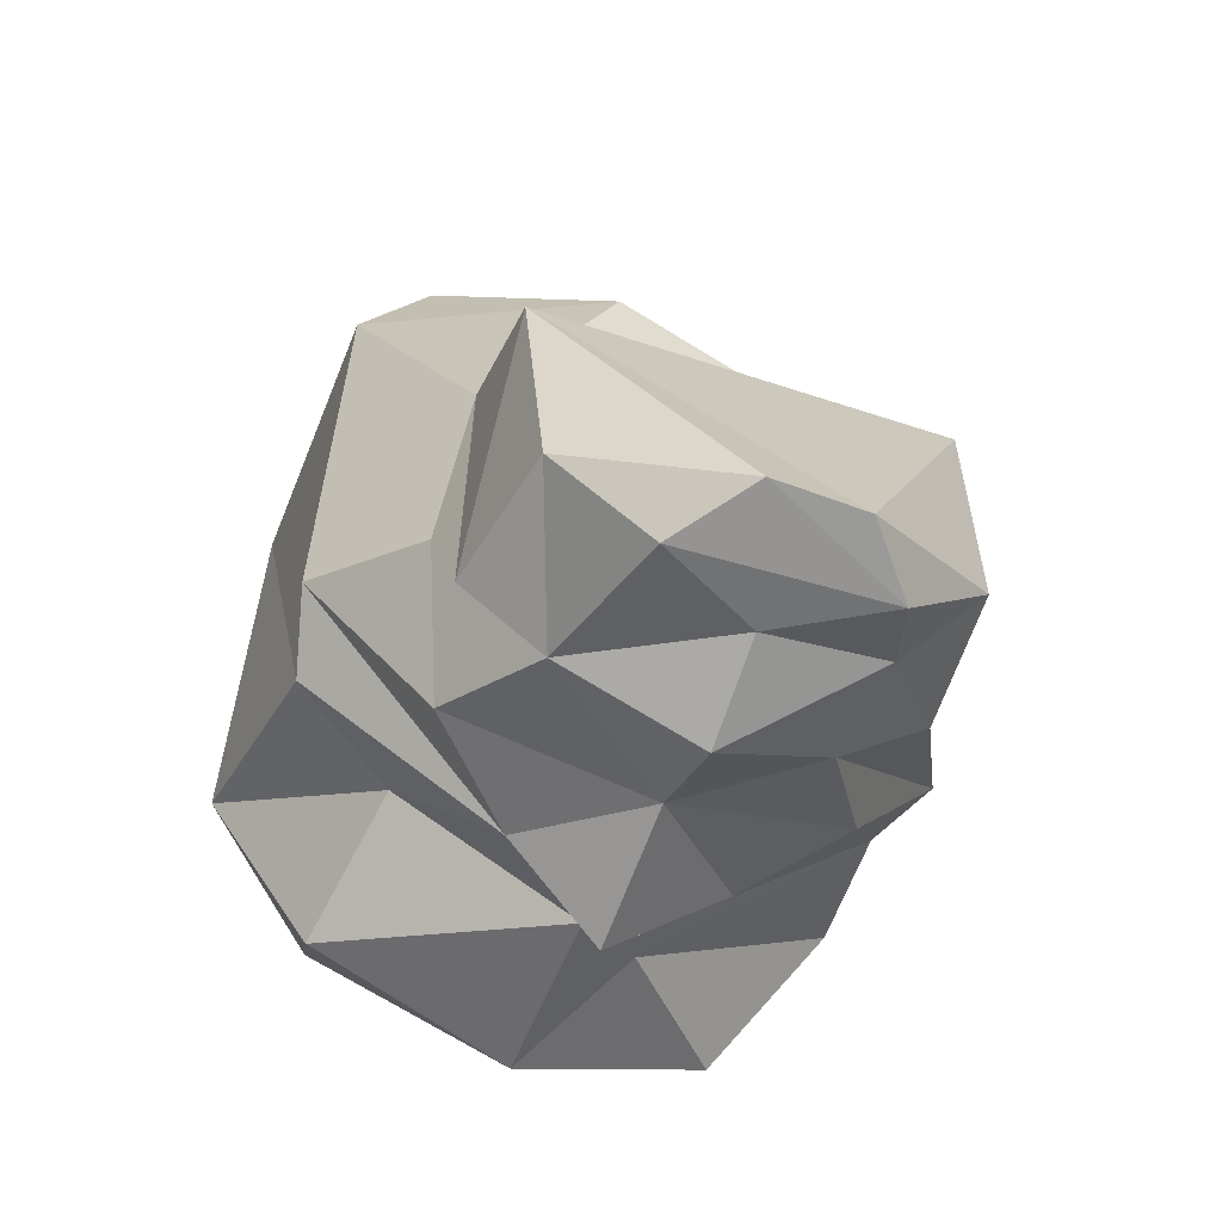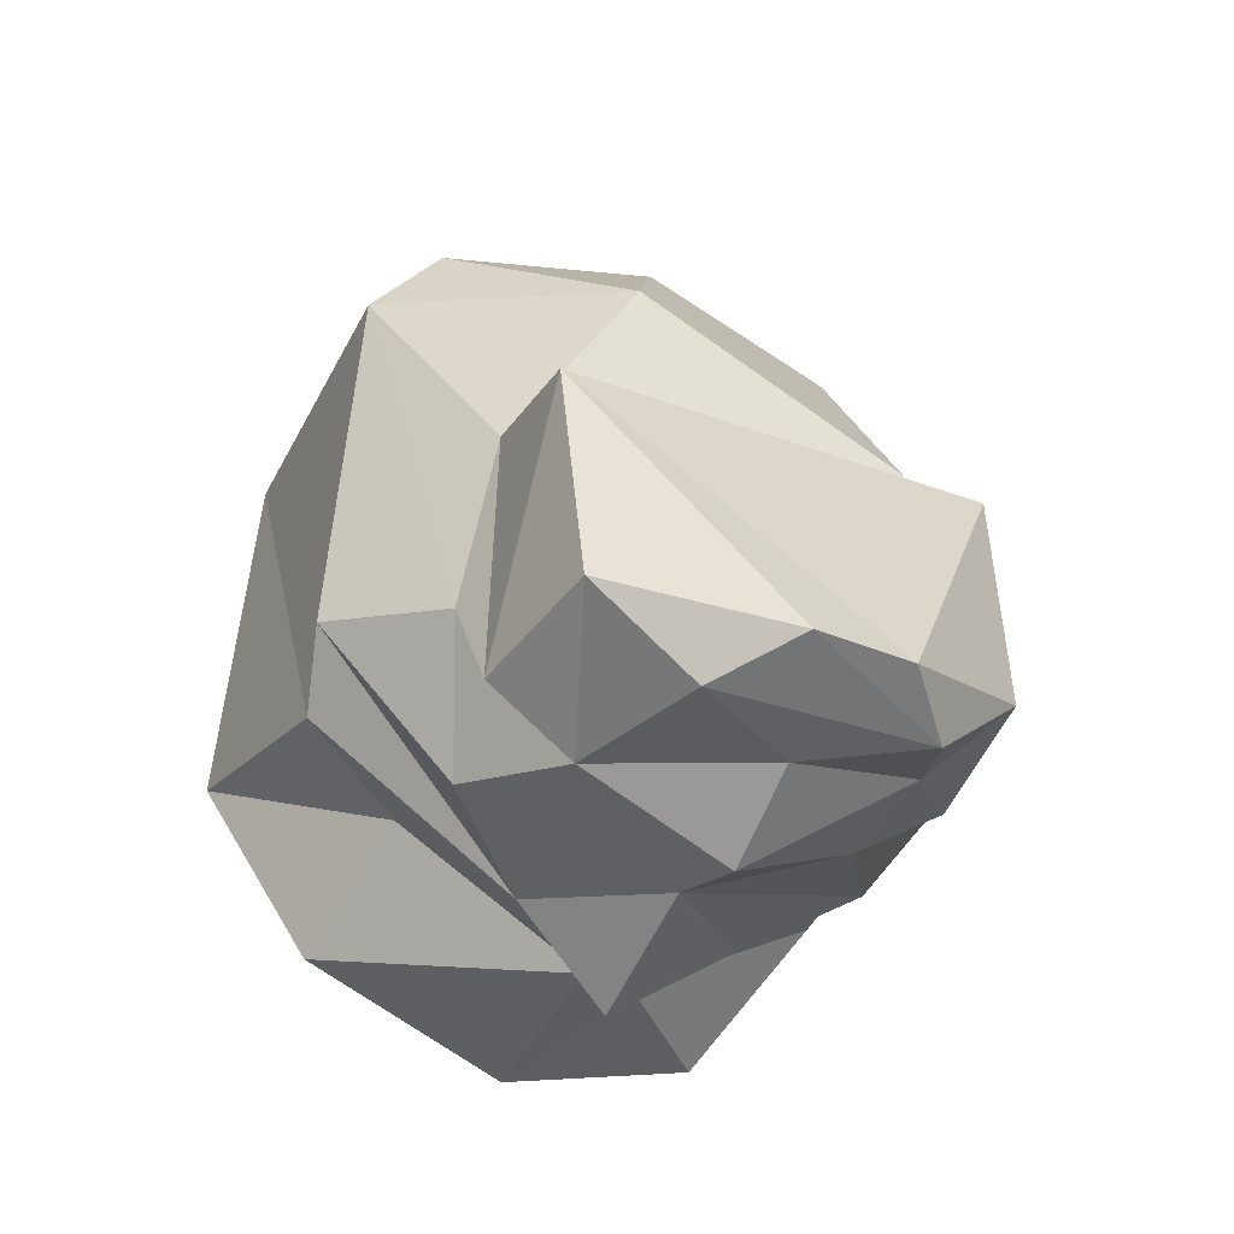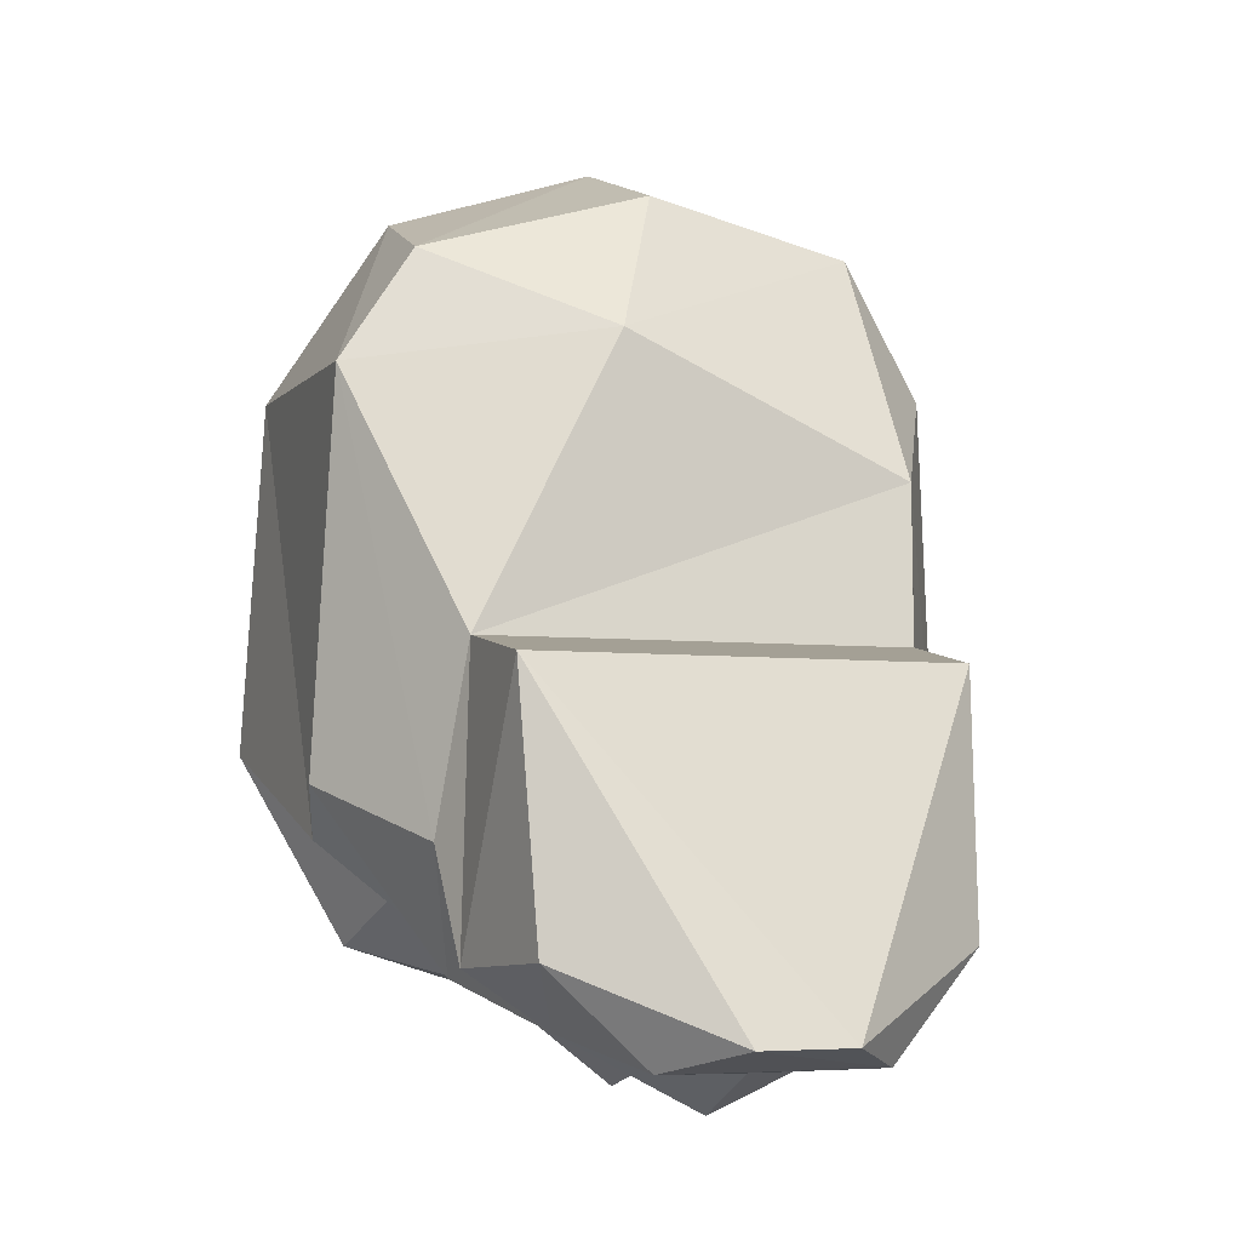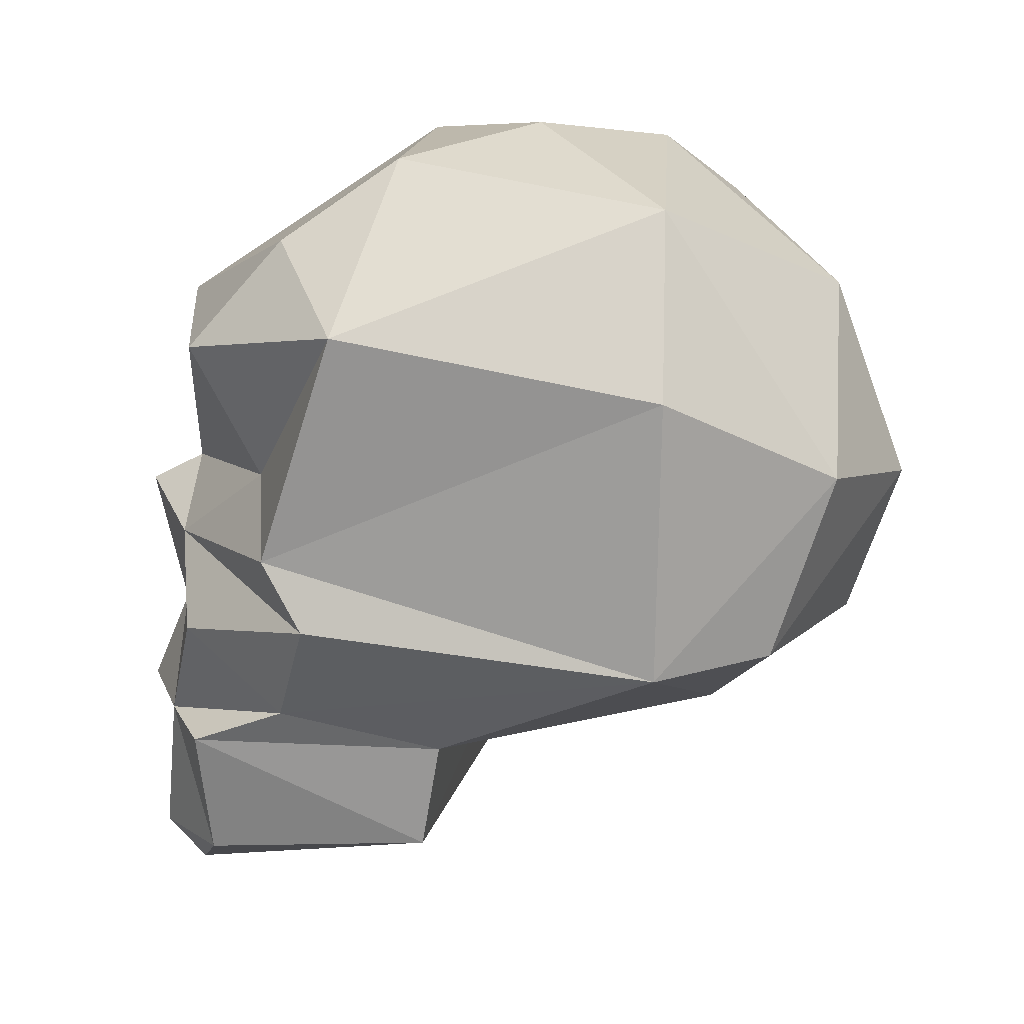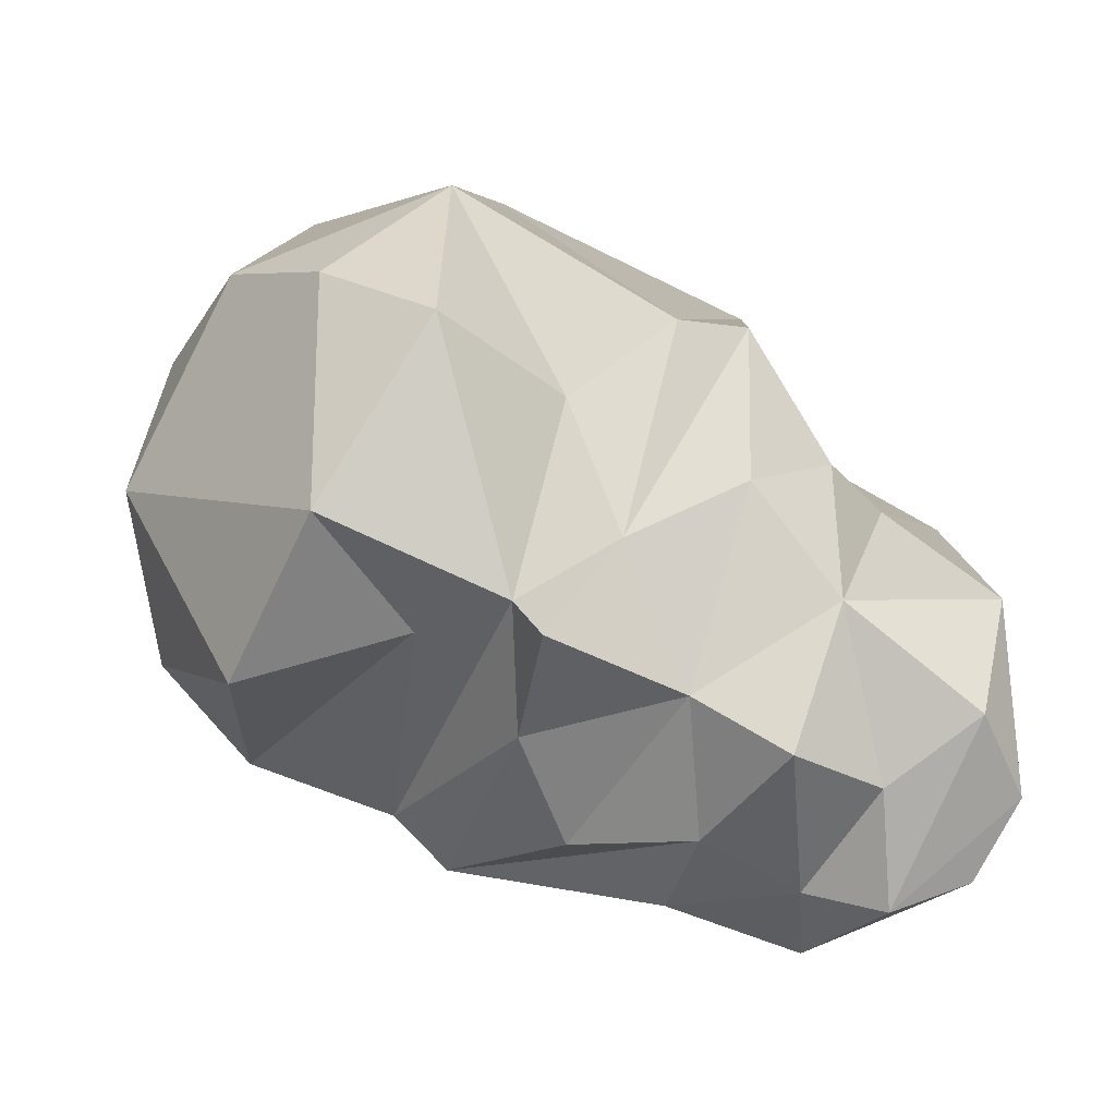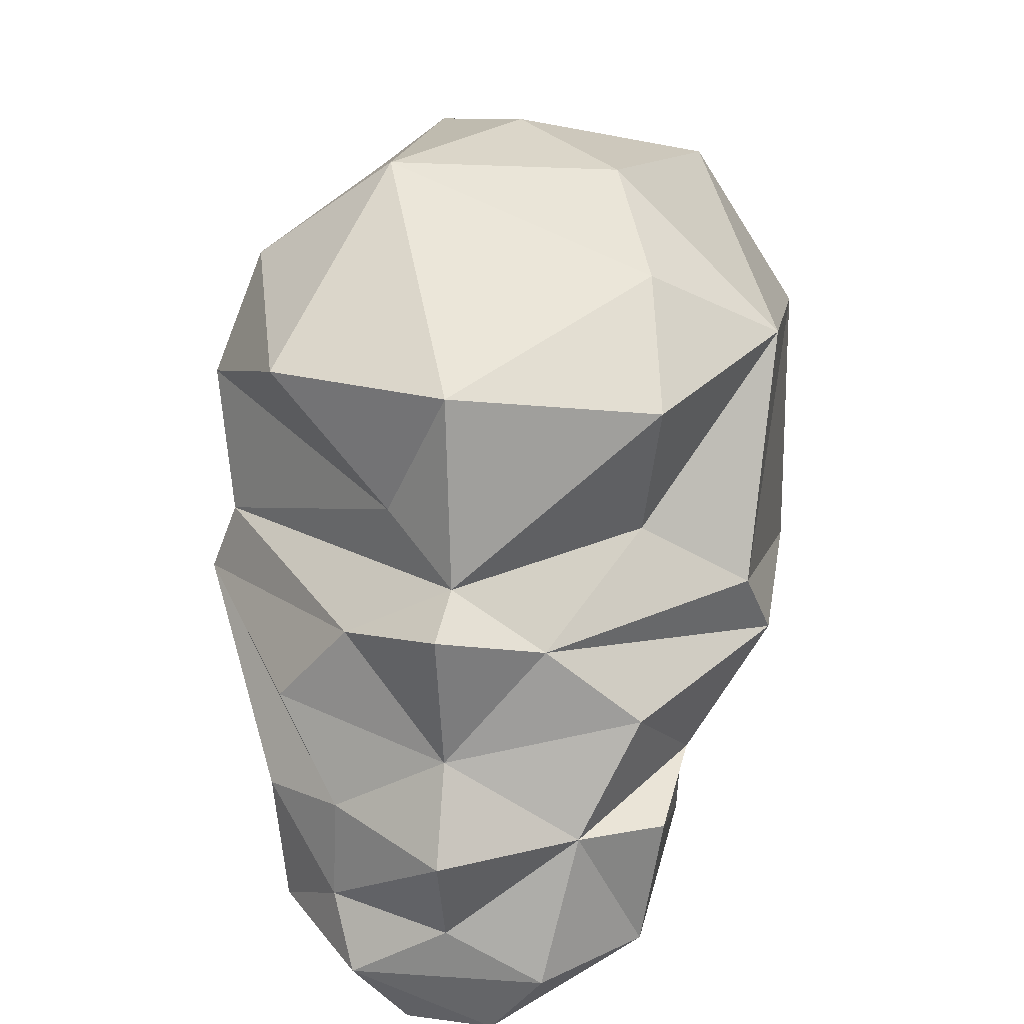
<metadata>
{"format":"obj","ext":"obj","renderer":"f3d","projection":"perspective","resolution":1024,"background":"white","views":[{"elev":-50.8,"azim":-21.0,"up":"+Z"},{"elev":-40.3,"azim":-24.9,"up":"+Z"},{"elev":-4.9,"azim":-19.4,"up":"+Z"},{"elev":16.6,"azim":-77.3,"up":"+Y"},{"elev":-79.7,"azim":-116.0,"up":"+Z"},{"elev":19.8,"azim":-169.5,"up":"+Y"}]}
</metadata>
<code>
o Cube
v -0.6095 -1.973 -0.8662
v -0.8053 -1.058 -0.7195
v -1.211 1.518 -0.3587
v -1.071 2.459 2.599
v -1.285 -0.2 3.324
v -1.136 -0.3684 -0.4758
v -1.142 0.8967 3.676
v -1.14 -1.894 -0.3497
v -1.341 -0.8235 0.2107
v -1.776 1.745 0.722
v -1.685 0.3018 0.2308
v -1.28 -1.083 -0.3996
v -1.712 1.437 2.707
v -0.755 2.666 0.8864
v -1.72 -0.2662 2.683
v -1.191 -1.701 1.104
v -0.593 0.121 -0.6744
v -1.054 0.6754 0.03247
v -1.061 2.183 0.211
v -1.802 -0.1007 0.512
v 0.2592 -2.375 -0.7367
v -0.2722 -2.394 -0.74
v -0.02342 2.819 1.624
v 1.139 -1.738 1.091
v -0.02342 -1.675 -0.8896
v -0.02427 -0.5392 -0.8861
v -0.3539 -0.8443 2.846
v -0.004449 -0.2685 3.679
v 1.179 1.214 3.5
v -0.03683 0.6703 3.996
v 1.107 1.654 -0.3784
v -0.01558 1.652 -0.7286
v 1.165 2.257 2.731
v -0.02342 1.868 3.547
v 0.6337 2.684 0.777
v 0.6335 2.674 2.334
v 1.212 -0.08755 3.441
v 1.09 -0.3684 -0.4758
v -0.04506 0.5002 -0.7322
v -1.219 -1.027 1.226
v 1.172 -1.032 1.222
v -0.02632 -1.123 -1.136
v -0.02041 0.3069 -1.09
v 1.129 -1.835 -0.2933
v 1.194 -1.025 -0.3685
v 1.734 1.356 0.565
v 1.497 2.069 0.8286
v 1.622 0.4792 0.4671
v 1.799 0.05386 0.5224
v 1.665 1.436 2.707
v 1.262 -0.8213 2.115
v 1.689 0.007065 2.681
v 0.5743 -2.022 -0.856
v 0.6949 -0.9658 -0.7172
v 0.3883 0.8786 -0.4792
v 0.7224 -1.587 -0.6882
v 0.6275 0.1435 -0.6326
f 36 23 4
f 53 22 1
f 25 1 2
f 25 2 42
f 8 2 1
f 26 2 6
f 26 17 43
f 17 6 20
f 32 39 3
f 32 3 19
f 34 7 30
f 10 19 3
f 36 4 34
f 15 20 9
f 14 10 4
f 23 14 4
f 4 13 7
f 11 17 20
f 12 2 8
f 10 14 19
f 10 18 11
f 12 9 2
f 53 21 22
f 56 25 42
f 38 57 49
f 39 55 48
f 55 31 46
f 29 34 30
f 35 31 32
f 33 36 34
f 54 38 49
f 26 54 42
f 28 37 30
f 47 35 33
f 51 49 52
f 41 45 51
f 21 44 24
f 35 23 36
f 50 33 29
f 56 45 44
f 46 31 47
f 21 53 44
f 25 53 1
f 22 8 1
f 19 35 32
f 6 9 20
f 34 4 7
f 35 14 23
f 27 28 5
f 17 18 39
f 26 6 17
f 5 30 7
f 26 42 2
f 11 13 10
f 39 43 17
f 15 11 20
f 16 12 8
f 16 40 12
f 13 4 10
f 9 40 15
f 3 18 10
f 16 21 24
f 22 16 8
f 40 27 15
f 7 13 15
f 27 5 15
f 5 7 15
f 25 56 53
f 51 40 41
f 26 38 54
f 55 32 31
f 43 57 26
f 37 27 51
f 37 29 30
f 29 33 34
f 39 57 43
f 57 38 26
f 16 41 40
f 24 45 41
f 42 54 56
f 47 50 46
f 52 49 48
f 51 45 49
f 50 48 46
f 29 52 50
f 37 51 52
f 33 35 36
f 45 56 54
f 49 57 48
f 45 54 49
f 47 31 35
f 48 55 46
f 44 53 56
f 19 14 35
f 6 2 9
f 17 11 18
f 5 28 30
f 11 15 13
f 9 12 40
f 3 39 18
f 16 22 21
f 51 27 40
f 55 39 32
f 37 28 27
f 39 48 57
f 16 24 41
f 24 44 45
f 47 33 50
f 50 52 48
f 29 37 52

</code>
